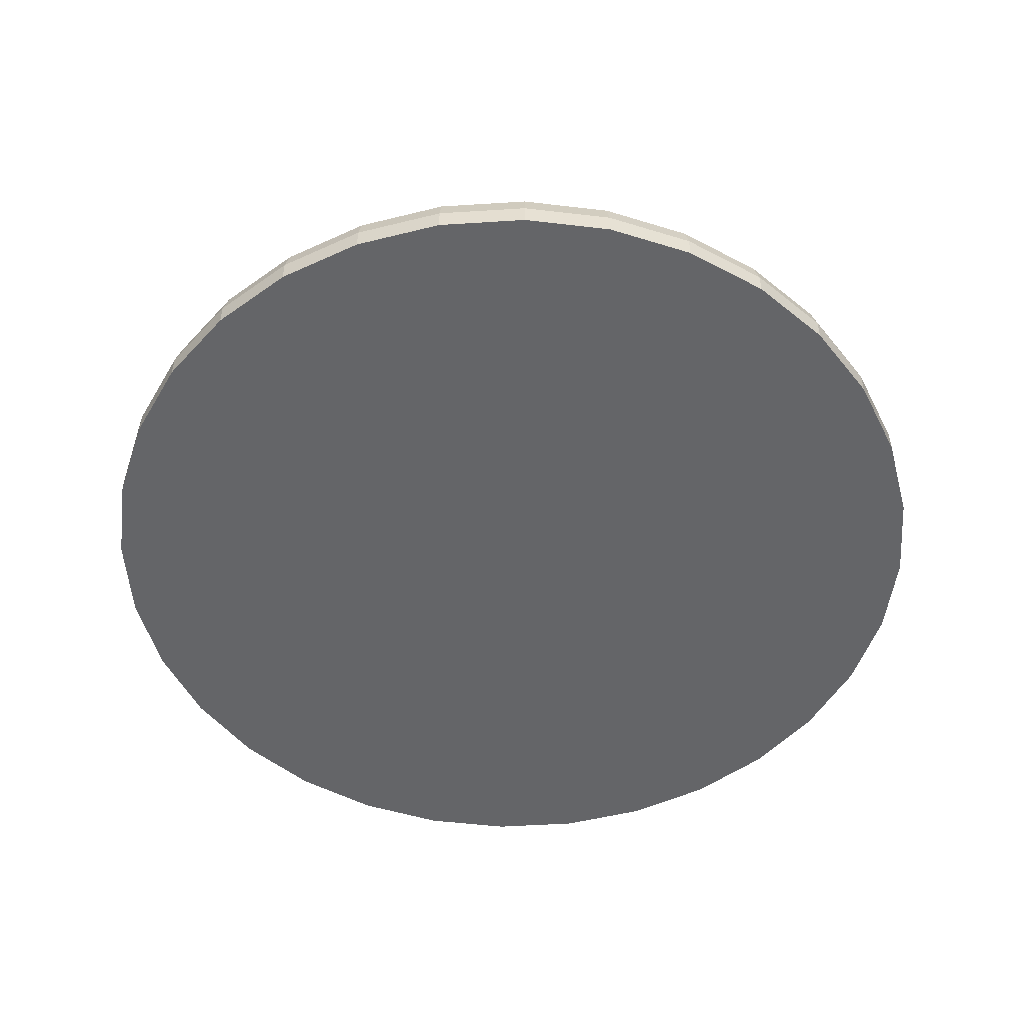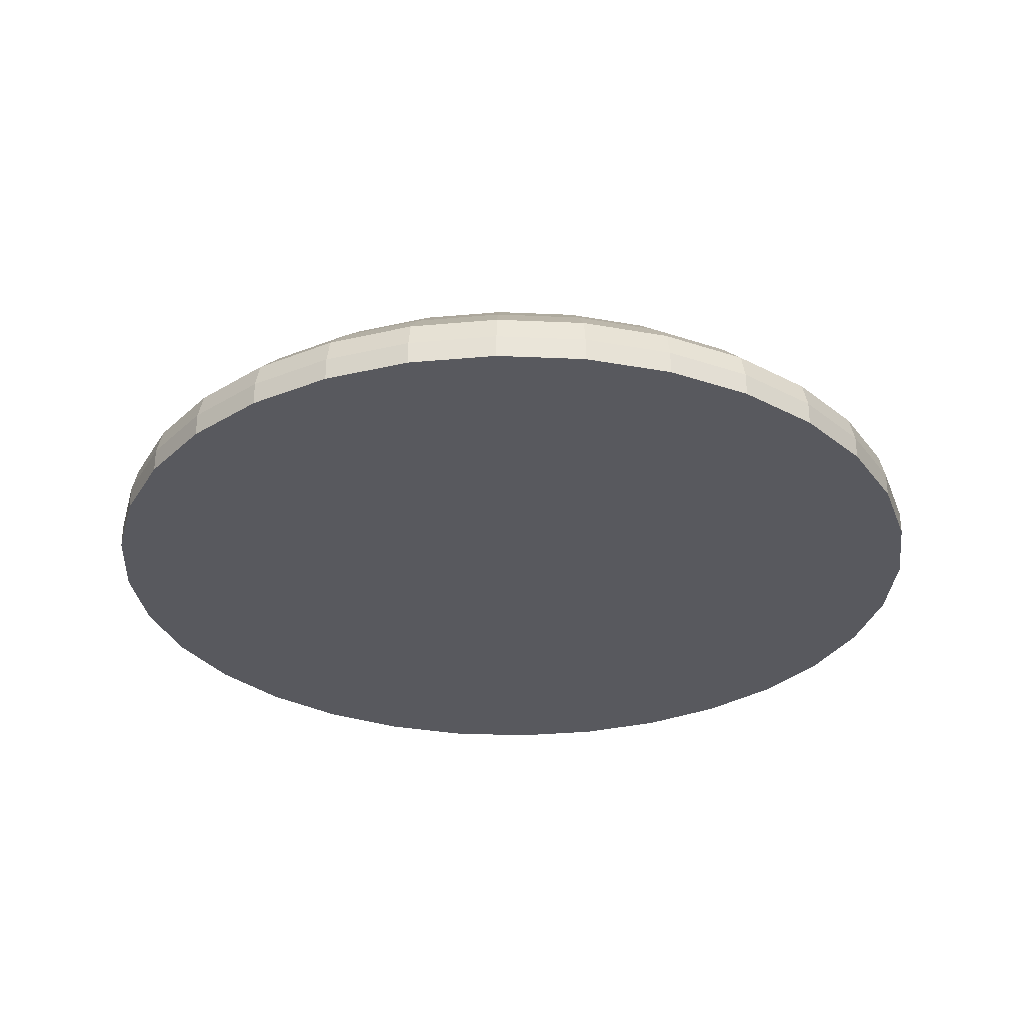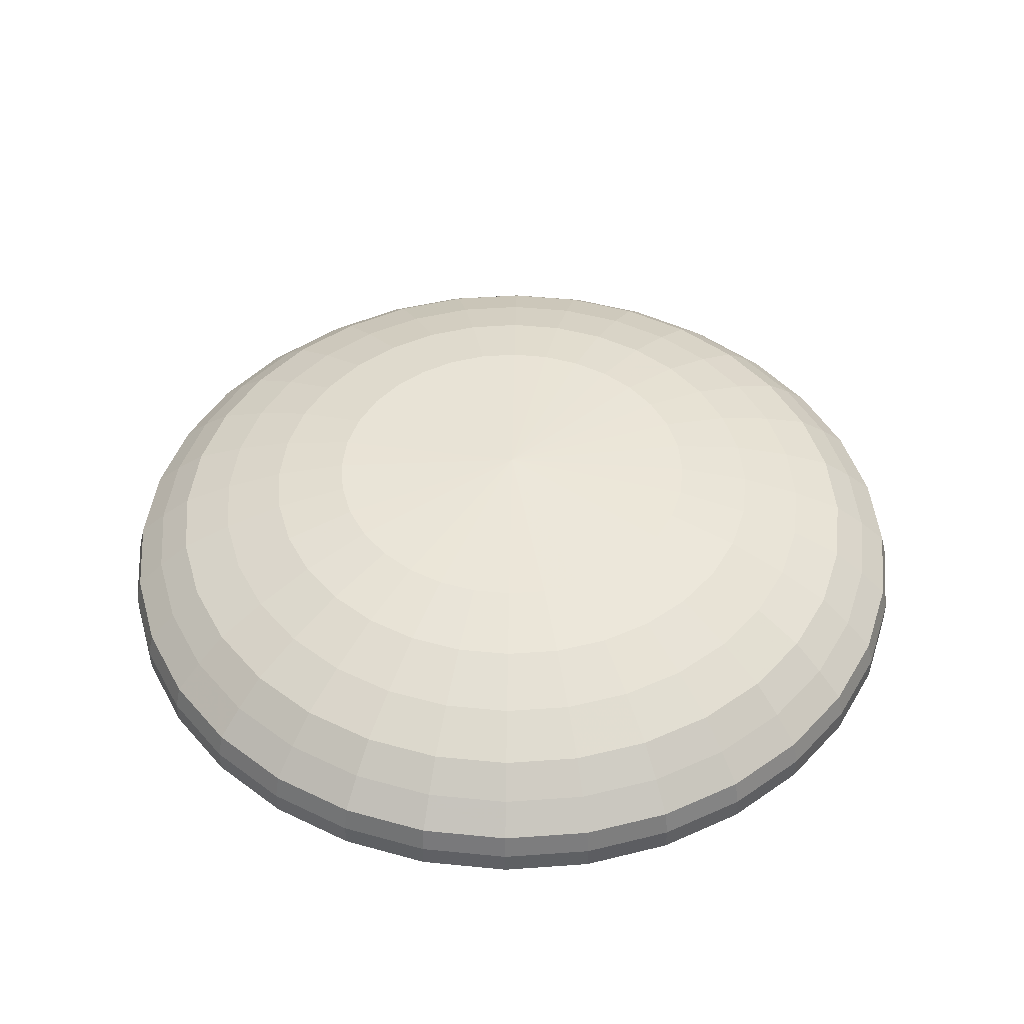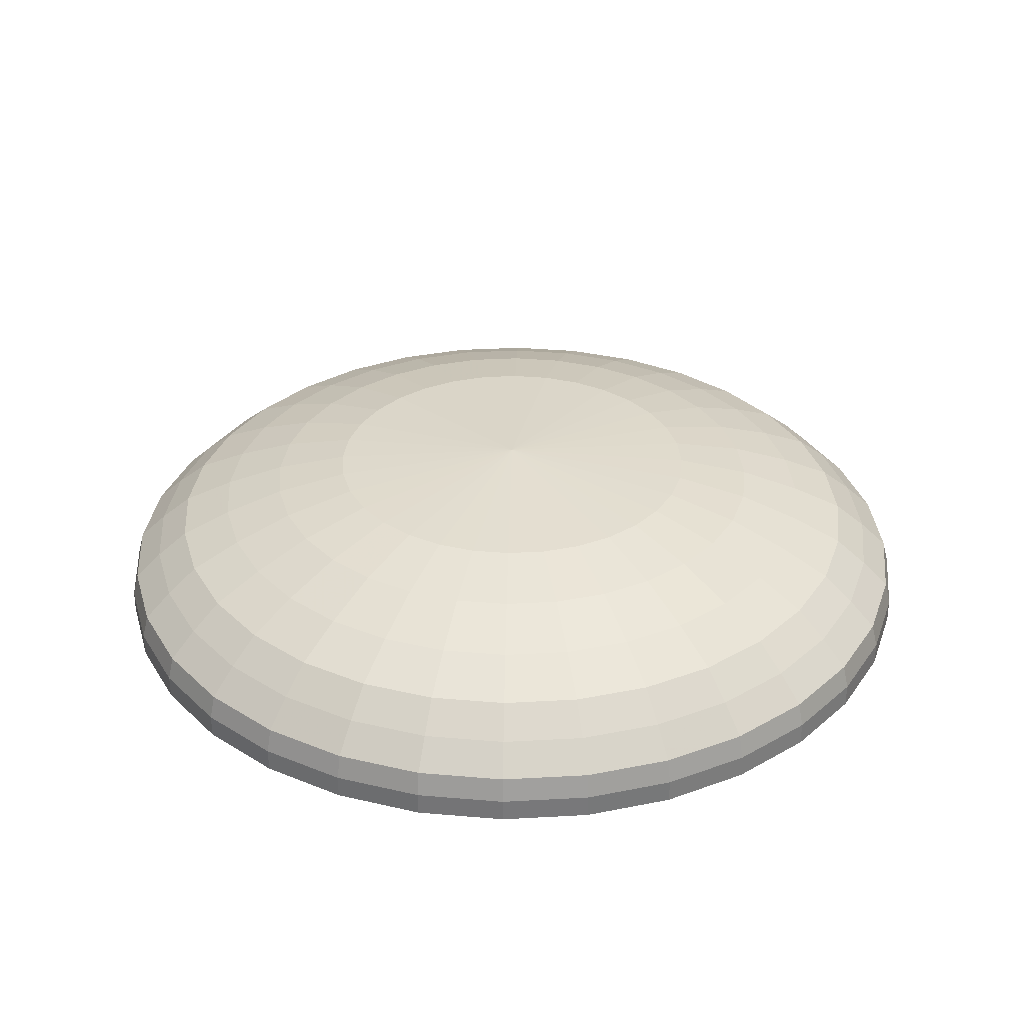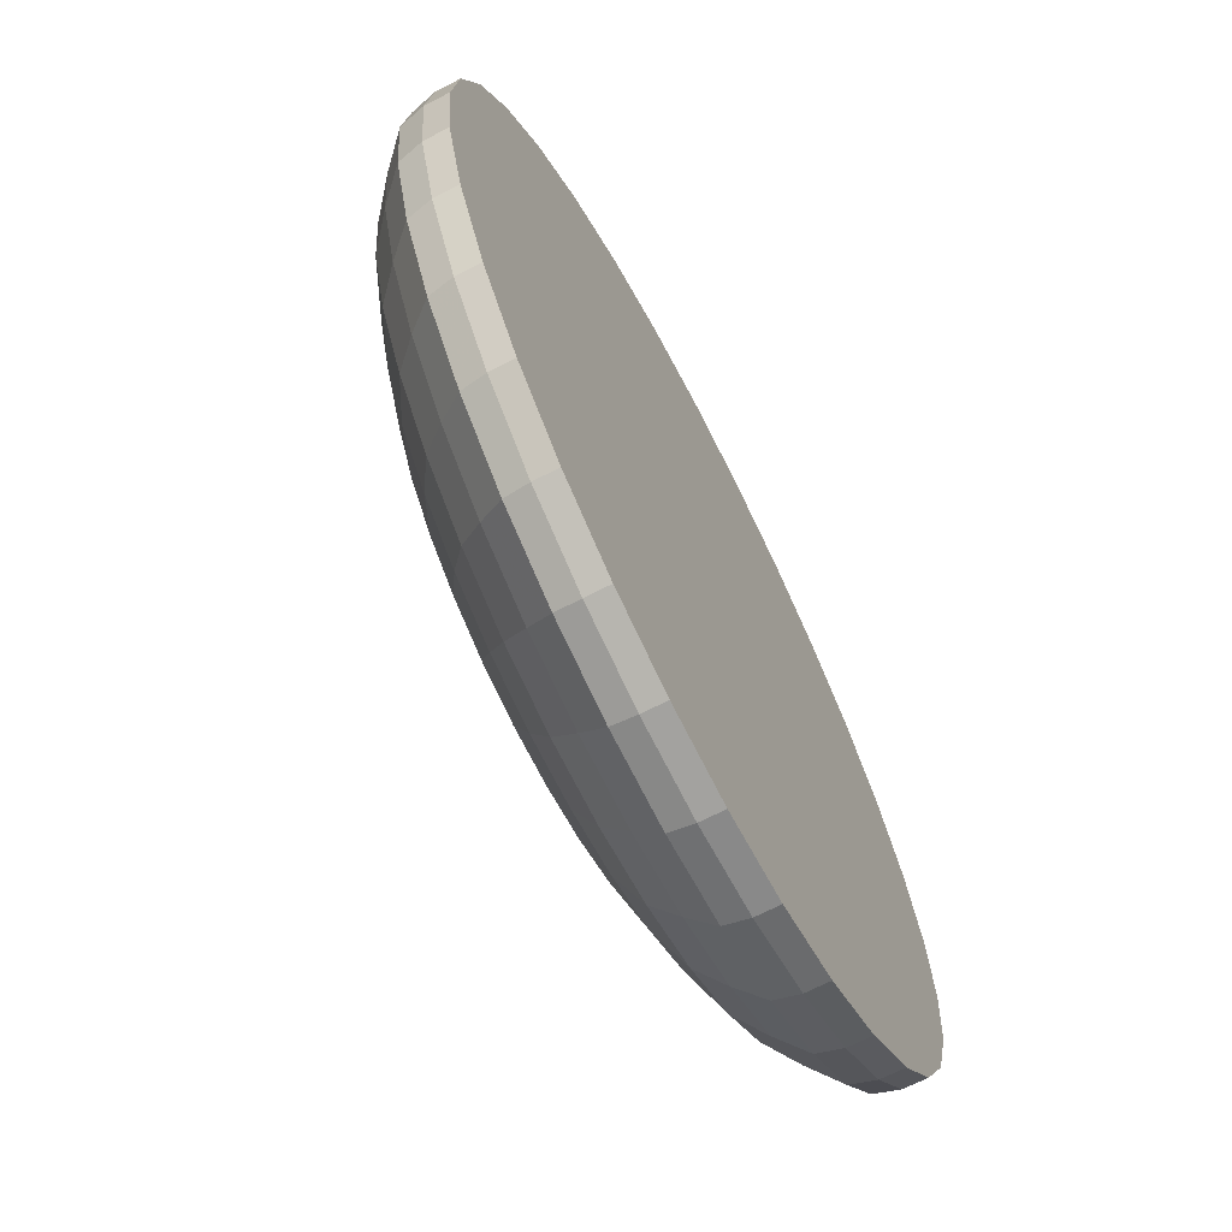
<metadata>
{"format":"obj","ext":"obj","renderer":"f3d","projection":"perspective","resolution":1024,"background":"white","views":[{"elev":-51.5,"azim":-91.7,"up":"+Y"},{"elev":-30.4,"azim":-166.8,"up":"+Y"},{"elev":45.5,"azim":135.9,"up":"+Y"},{"elev":32.8,"azim":-21.3,"up":"+Y"},{"elev":-67.9,"azim":-62.8,"up":"+Z"}]}
</metadata>
<code>
o Cylinder
v -0 -1.696 -8.258
v 0 1.47 -0
v 1.611 -1.696 -8.099
v 3.16 -1.696 -7.629
v 4.588 -1.696 -6.866
v 5.839 -1.696 -5.839
v 6.866 -1.696 -4.588
v 7.629 -1.696 -3.16
v 8.099 -1.696 -1.611
v 8.258 -1.696 2e-06
v 8.099 -1.696 1.611
v 7.629 -1.696 3.16
v 6.866 -1.696 4.588
v 5.839 -1.696 5.839
v 4.588 -1.696 6.866
v 3.16 -1.696 7.629
v 1.611 -1.696 8.099
v -3e-06 -1.696 8.258
v -1.611 -1.696 8.099
v -3.16 -1.696 7.629
v -4.588 -1.696 6.866
v -5.839 -1.696 5.839
v -6.866 -1.696 4.588
v -7.629 -1.696 3.16
v -8.099 -1.696 1.611
v -8.258 -1.696 -5e-06
v -8.099 -1.696 -1.611
v -7.629 -1.696 -3.16
v -6.866 -1.696 -4.588
v -5.839 -1.696 -5.839
v -4.588 -1.696 -6.866
v -3.16 -1.696 -7.629
v -1.611 -1.696 -8.099
v -0 -1.696 3e-06
v -0 0.1398 -7.056
v 1.377 0.1398 -6.92
v 2.7 0.1398 -6.519
v 3.92 0.1398 -5.867
v 4.989 0.1398 -4.989
v 5.867 0.1398 -3.92
v 6.519 0.1398 -2.7
v 6.92 0.1398 -1.377
v 7.056 0.1398 2e-06
v 6.92 0.1398 1.377
v 6.519 0.1398 2.7
v 5.867 0.1398 3.92
v 4.989 0.1398 4.989
v 3.92 0.1398 5.867
v 2.7 0.1398 6.519
v 1.377 0.1398 6.92
v -3e-06 0.1398 7.056
v -1.377 0.1398 6.92
v -2.7 0.1398 6.519
v -3.92 0.1398 5.867
v -4.989 0.1398 4.989
v -5.867 0.1398 3.92
v -6.519 0.1398 2.7
v -6.92 0.1398 1.377
v -7.056 0.1398 -5e-06
v -6.92 0.1398 -1.377
v -6.519 0.1398 -2.7
v -5.867 0.1398 -3.92
v -4.989 0.1398 -4.989
v -3.92 0.1398 -5.867
v -2.7 0.1398 -6.519
v -1.377 0.1398 -6.92
v -0 0.9702 -4.993
v 0.9741 0.9702 -4.897
v 1.911 0.9702 -4.613
v 2.774 0.9702 -4.152
v 3.531 0.9702 -3.531
v 4.152 0.9702 -2.774
v 4.613 0.9702 -1.911
v 4.897 0.9702 -0.9741
v 4.993 0.9702 1e-06
v 4.897 0.9702 0.9741
v 4.613 0.9702 1.911
v 4.152 0.9702 2.774
v 3.531 0.9702 3.531
v 2.774 0.9702 4.152
v 1.911 0.9702 4.613
v 0.9741 0.9702 4.897
v -2e-06 0.9702 4.993
v -0.9741 0.9702 4.897
v -1.911 0.9702 4.613
v -2.774 0.9702 4.152
v -3.531 0.9702 3.531
v -4.152 0.9702 2.774
v -4.613 0.9702 1.911
v -4.897 0.9702 0.9741
v -4.993 0.9702 -3e-06
v -4.897 0.9702 -0.9741
v -4.613 0.9702 -1.911
v -4.152 0.9702 -2.774
v -3.531 0.9702 -3.531
v -2.774 0.9702 -4.152
v -1.911 0.9702 -4.613
v -0.9741 0.9702 -4.897
v 1.589 -0.8169 -7.987
v 3.116 -0.8169 -7.524
v 4.524 -0.8169 -6.771
v 5.758 -0.8169 -5.758
v 6.771 -0.8169 -4.524
v 7.524 -0.8169 -3.116
v 7.987 -0.8169 -1.589
v 8.144 -0.8169 2e-06
v 7.987 -0.8169 1.589
v 7.524 -0.8169 3.116
v 6.771 -0.8169 4.524
v 5.758 -0.8169 5.758
v 4.524 -0.8169 6.771
v 3.116 -0.8169 7.524
v 1.589 -0.8169 7.987
v -3e-06 -0.8169 8.144
v -1.589 -0.8169 7.987
v -3.116 -0.8169 7.524
v -4.524 -0.8169 6.771
v -5.758 -0.8169 5.758
v -6.771 -0.8169 4.524
v -7.524 -0.8169 3.116
v -7.987 -0.8169 1.589
v -8.144 -0.8169 -5e-06
v -7.987 -0.8169 -1.589
v -7.524 -0.8169 -3.116
v -6.771 -0.8169 -4.524
v -5.758 -0.8169 -5.758
v -4.524 -0.8169 -6.771
v -3.116 -0.8169 -7.524
v -1.589 -0.8169 -7.987
v -0 -0.8169 -8.144
v 1.611 -1.266 -8.099
v 3.16 -1.266 -7.629
v 4.588 -1.266 -6.866
v 5.839 -1.266 -5.839
v 6.866 -1.266 -4.588
v 7.629 -1.266 -3.16
v 8.099 -1.266 -1.611
v 8.258 -1.266 2e-06
v 8.099 -1.266 1.611
v 7.629 -1.266 3.16
v 6.866 -1.266 4.588
v 5.839 -1.266 5.839
v 4.588 -1.266 6.866
v 3.16 -1.266 7.629
v 1.611 -1.266 8.099
v -3e-06 -1.266 8.258
v -1.611 -1.266 8.099
v -3.16 -1.266 7.629
v -4.588 -1.266 6.866
v -5.839 -1.266 5.839
v -6.866 -1.266 4.588
v -7.629 -1.266 3.16
v -8.099 -1.266 1.611
v -8.258 -1.266 -5e-06
v -8.099 -1.266 -1.611
v -7.629 -1.266 -3.16
v -6.866 -1.266 -4.588
v -5.839 -1.266 -5.839
v -4.588 -1.266 -6.866
v -3.16 -1.266 -7.629
v -1.611 -1.266 -8.099
v -0 -1.266 -8.258
v 1.489 -0.332 -7.487
v 2.921 -0.332 -7.053
v 4.241 -0.332 -6.347
v 5.398 -0.332 -5.398
v 6.347 -0.332 -4.241
v 7.053 -0.332 -2.921
v 7.487 -0.332 -1.489
v 7.634 -0.332 2e-06
v 7.487 -0.332 1.489
v 7.053 -0.332 2.921
v 6.347 -0.332 4.241
v 5.398 -0.332 5.398
v 4.241 -0.332 6.347
v 2.921 -0.332 7.053
v 1.489 -0.332 7.487
v -3e-06 -0.332 7.634
v -1.489 -0.332 7.487
v -2.921 -0.332 7.053
v -4.241 -0.332 6.347
v -5.398 -0.332 5.398
v -6.347 -0.332 4.241
v -7.053 -0.332 2.921
v -7.487 -0.332 1.489
v -7.634 -0.332 -5e-06
v -7.487 -0.332 -1.489
v -7.053 -0.332 -2.921
v -6.347 -0.332 -4.241
v -5.398 -0.332 -5.398
v -4.241 -0.332 -6.347
v -2.921 -0.332 -7.053
v -1.489 -0.332 -7.487
v -0 -0.332 -7.634
v -0 0.5709 -6.116
v 1.193 0.5709 -5.999
v 2.341 0.5709 -5.651
v 3.398 0.5709 -5.085
v 4.325 0.5709 -4.325
v 5.085 0.5709 -3.398
v 5.651 0.5709 -2.341
v 5.999 0.5709 -1.193
v 6.116 0.5709 2e-06
v 5.999 0.5709 1.193
v 5.651 0.5709 2.341
v 5.085 0.5709 3.398
v 4.325 0.5709 4.325
v 3.398 0.5709 5.085
v 2.341 0.5709 5.651
v 1.193 0.5709 5.999
v -2e-06 0.5709 6.116
v -1.193 0.5709 5.999
v -2.341 0.5709 5.651
v -3.398 0.5709 5.085
v -4.325 0.5709 4.325
v -5.085 0.5709 3.398
v -5.651 0.5709 2.341
v -5.999 0.5709 1.193
v -6.116 0.5709 -4e-06
v -5.999 0.5709 -1.193
v -5.651 0.5709 -2.341
v -5.085 0.5709 -3.398
v -4.325 0.5709 -4.325
v -3.398 0.5709 -5.085
v -2.341 0.5709 -5.651
v -1.193 0.5709 -5.999
v -0 1.252 -3.633
v 0.7088 1.252 -3.563
v 1.39 1.252 -3.357
v 2.019 1.252 -3.021
v 2.569 1.252 -2.569
v 3.021 1.252 -2.019
v 3.357 1.252 -1.39
v 3.563 1.252 -0.7088
v 3.633 1.252 1e-06
v 3.563 1.252 0.7088
v 3.357 1.252 1.39
v 3.021 1.252 2.019
v 2.569 1.252 2.569
v 2.019 1.252 3.021
v 1.39 1.252 3.357
v 0.7088 1.252 3.563
v -1e-06 1.252 3.633
v -0.7088 1.252 3.563
v -1.39 1.252 3.357
v -2.019 1.252 3.021
v -2.569 1.252 2.569
v -3.021 1.252 2.019
v -3.357 1.252 1.39
v -3.563 1.252 0.7088
v -3.633 1.252 -2e-06
v -3.563 1.252 -0.7088
v -3.357 1.252 -1.39
v -3.021 1.252 -2.019
v -2.569 1.252 -2.569
v -2.019 1.252 -3.021
v -1.39 1.252 -3.357
v -0.7088 1.252 -3.563
f 1 34 3
f 3 34 4
f 4 34 5
f 5 34 6
f 6 34 7
f 7 34 8
f 8 34 9
f 9 34 10
f 10 34 11
f 11 34 12
f 12 34 13
f 13 34 14
f 14 34 15
f 15 34 16
f 16 34 17
f 17 34 18
f 18 34 19
f 19 34 20
f 20 34 21
f 21 34 22
f 22 34 23
f 23 34 24
f 24 34 25
f 25 34 26
f 26 34 27
f 27 34 28
f 28 34 29
f 29 34 30
f 30 34 31
f 31 34 32
f 32 34 33
f 33 34 1
f 194 163 36 35
f 163 164 37 36
f 164 165 38 37
f 165 166 39 38
f 166 167 40 39
f 167 168 41 40
f 168 169 42 41
f 169 170 43 42
f 170 171 44 43
f 171 172 45 44
f 172 173 46 45
f 173 174 47 46
f 174 175 48 47
f 175 176 49 48
f 176 177 50 49
f 177 178 51 50
f 178 179 52 51
f 179 180 53 52
f 180 181 54 53
f 181 182 55 54
f 182 183 56 55
f 183 184 57 56
f 184 185 58 57
f 185 186 59 58
f 186 187 60 59
f 187 188 61 60
f 188 189 62 61
f 189 190 63 62
f 190 191 64 63
f 191 192 65 64
f 193 194 35 66
f 192 193 66 65
f 195 196 68 67
f 196 197 69 68
f 197 198 70 69
f 198 199 71 70
f 199 200 72 71
f 200 201 73 72
f 201 202 74 73
f 202 203 75 74
f 203 204 76 75
f 204 205 77 76
f 205 206 78 77
f 206 207 79 78
f 207 208 80 79
f 208 209 81 80
f 209 210 82 81
f 210 211 83 82
f 211 212 84 83
f 212 213 85 84
f 213 214 86 85
f 214 215 87 86
f 215 216 88 87
f 216 217 89 88
f 217 218 90 89
f 218 219 91 90
f 219 220 92 91
f 220 221 93 92
f 221 222 94 93
f 222 223 95 94
f 223 224 96 95
f 224 225 97 96
f 226 195 67 98
f 225 226 98 97
f 162 131 99 130
f 131 132 100 99
f 132 133 101 100
f 133 134 102 101
f 134 135 103 102
f 135 136 104 103
f 136 137 105 104
f 137 138 106 105
f 138 139 107 106
f 139 140 108 107
f 140 141 109 108
f 141 142 110 109
f 142 143 111 110
f 143 144 112 111
f 144 145 113 112
f 145 146 114 113
f 146 147 115 114
f 147 148 116 115
f 148 149 117 116
f 149 150 118 117
f 150 151 119 118
f 151 152 120 119
f 152 153 121 120
f 153 154 122 121
f 154 155 123 122
f 155 156 124 123
f 156 157 125 124
f 157 158 126 125
f 158 159 127 126
f 159 160 128 127
f 161 162 130 129
f 160 161 129 128
f 1 3 131 162
f 3 4 132 131
f 4 5 133 132
f 5 6 134 133
f 6 7 135 134
f 7 8 136 135
f 8 9 137 136
f 9 10 138 137
f 10 11 139 138
f 11 12 140 139
f 12 13 141 140
f 13 14 142 141
f 14 15 143 142
f 15 16 144 143
f 16 17 145 144
f 17 18 146 145
f 18 19 147 146
f 19 20 148 147
f 20 21 149 148
f 21 22 150 149
f 22 23 151 150
f 23 24 152 151
f 24 25 153 152
f 25 26 154 153
f 26 27 155 154
f 27 28 156 155
f 28 29 157 156
f 29 30 158 157
f 30 31 159 158
f 31 32 160 159
f 33 1 162 161
f 32 33 161 160
f 130 99 163 194
f 99 100 164 163
f 100 101 165 164
f 101 102 166 165
f 102 103 167 166
f 103 104 168 167
f 104 105 169 168
f 105 106 170 169
f 106 107 171 170
f 107 108 172 171
f 108 109 173 172
f 109 110 174 173
f 110 111 175 174
f 111 112 176 175
f 112 113 177 176
f 113 114 178 177
f 114 115 179 178
f 115 116 180 179
f 116 117 181 180
f 117 118 182 181
f 118 119 183 182
f 119 120 184 183
f 120 121 185 184
f 121 122 186 185
f 122 123 187 186
f 123 124 188 187
f 124 125 189 188
f 125 126 190 189
f 126 127 191 190
f 127 128 192 191
f 129 130 194 193
f 128 129 193 192
f 35 36 196 195
f 36 37 197 196
f 37 38 198 197
f 38 39 199 198
f 39 40 200 199
f 40 41 201 200
f 41 42 202 201
f 42 43 203 202
f 43 44 204 203
f 44 45 205 204
f 45 46 206 205
f 46 47 207 206
f 47 48 208 207
f 48 49 209 208
f 49 50 210 209
f 50 51 211 210
f 51 52 212 211
f 52 53 213 212
f 53 54 214 213
f 54 55 215 214
f 55 56 216 215
f 56 57 217 216
f 57 58 218 217
f 58 59 219 218
f 59 60 220 219
f 60 61 221 220
f 61 62 222 221
f 62 63 223 222
f 63 64 224 223
f 64 65 225 224
f 66 35 195 226
f 65 66 226 225
f 67 68 228 227
f 68 69 229 228
f 69 70 230 229
f 70 71 231 230
f 71 72 232 231
f 72 73 233 232
f 73 74 234 233
f 74 75 235 234
f 75 76 236 235
f 76 77 237 236
f 77 78 238 237
f 78 79 239 238
f 79 80 240 239
f 80 81 241 240
f 81 82 242 241
f 82 83 243 242
f 83 84 244 243
f 84 85 245 244
f 85 86 246 245
f 86 87 247 246
f 87 88 248 247
f 88 89 249 248
f 89 90 250 249
f 90 91 251 250
f 91 92 252 251
f 92 93 253 252
f 93 94 254 253
f 94 95 255 254
f 95 96 256 255
f 96 97 257 256
f 98 67 227 258
f 97 98 258 257
f 227 228 2
f 228 229 2
f 229 230 2
f 230 231 2
f 231 232 2
f 232 233 2
f 233 234 2
f 234 235 2
f 235 236 2
f 236 237 2
f 237 238 2
f 238 239 2
f 239 240 2
f 240 241 2
f 241 242 2
f 242 243 2
f 243 244 2
f 244 245 2
f 245 246 2
f 246 247 2
f 247 248 2
f 248 249 2
f 249 250 2
f 250 251 2
f 251 252 2
f 252 253 2
f 253 254 2
f 254 255 2
f 255 256 2
f 256 257 2
f 258 227 2
f 257 258 2

</code>
